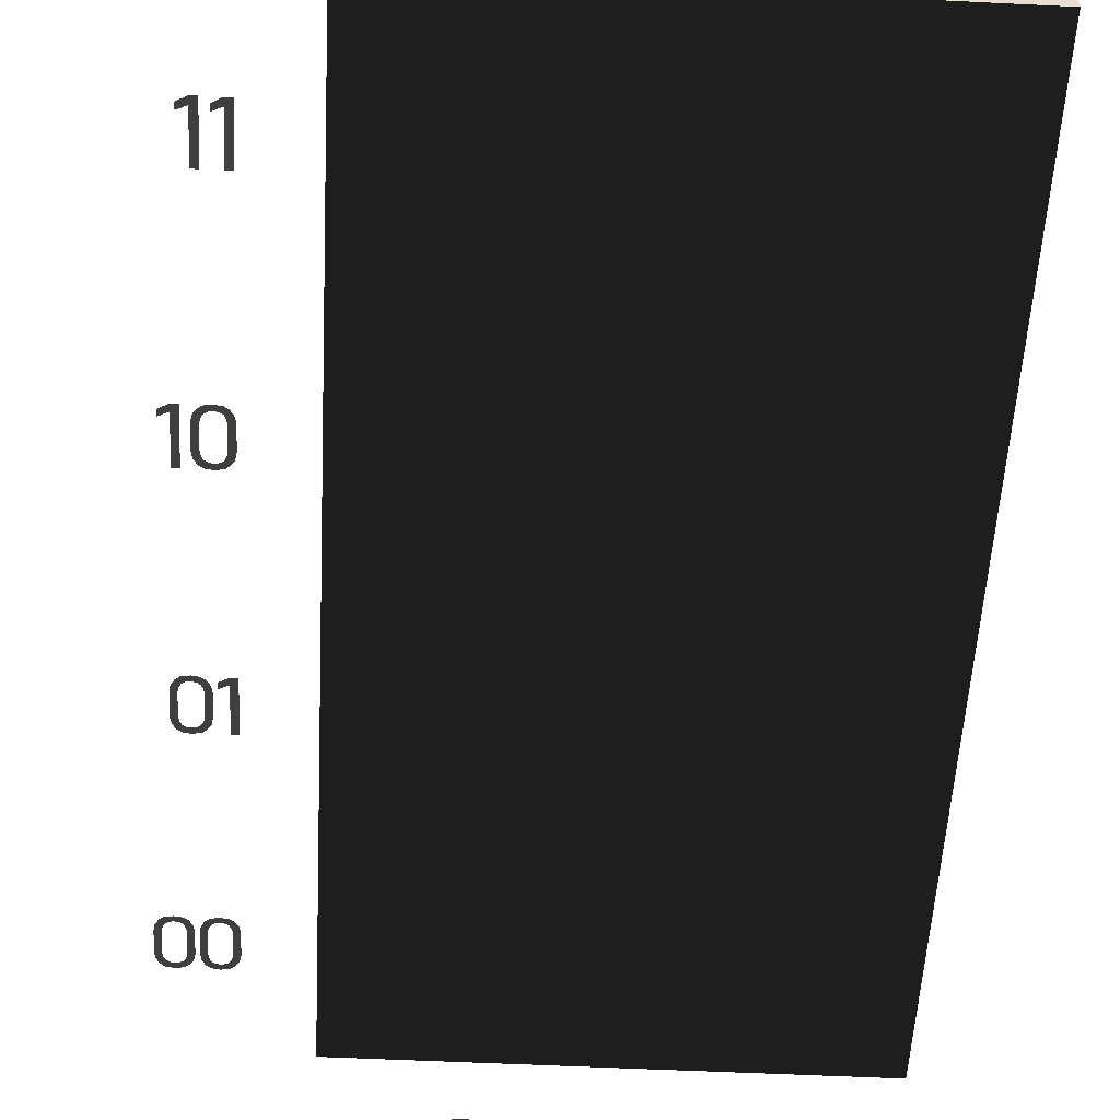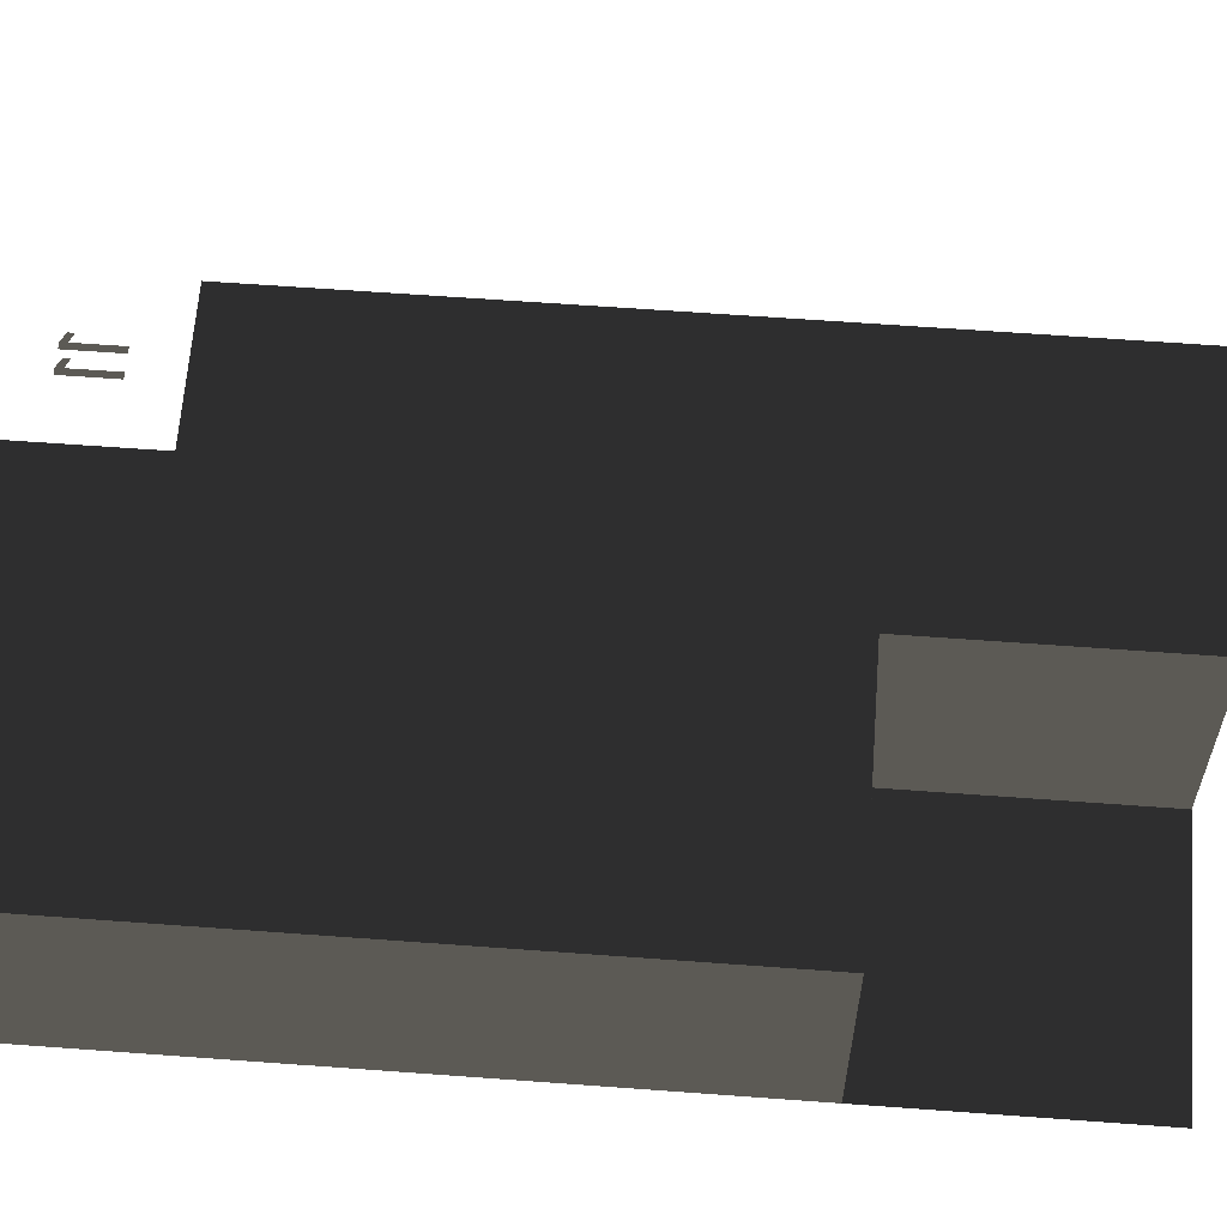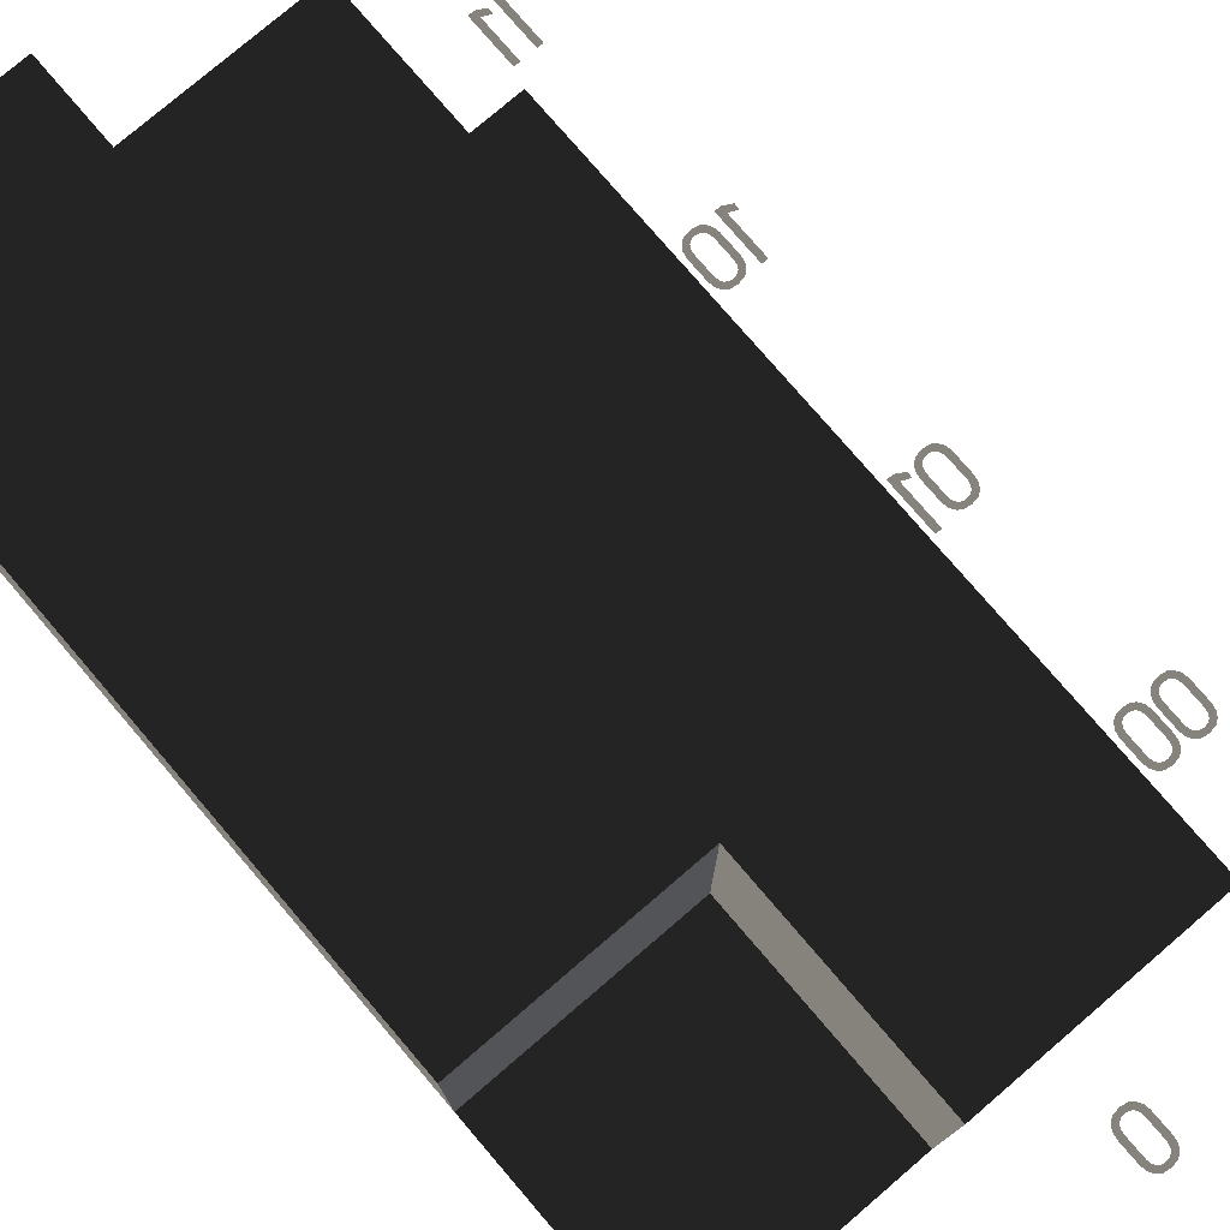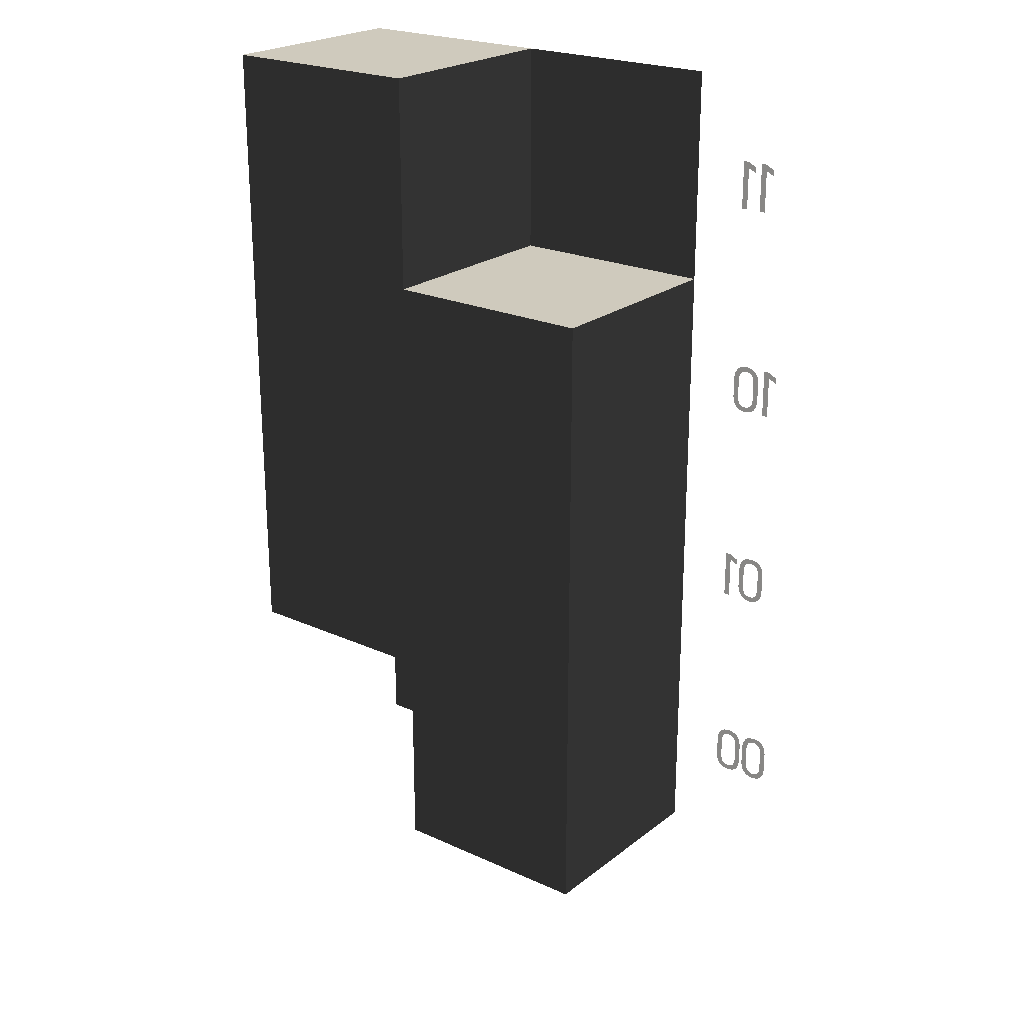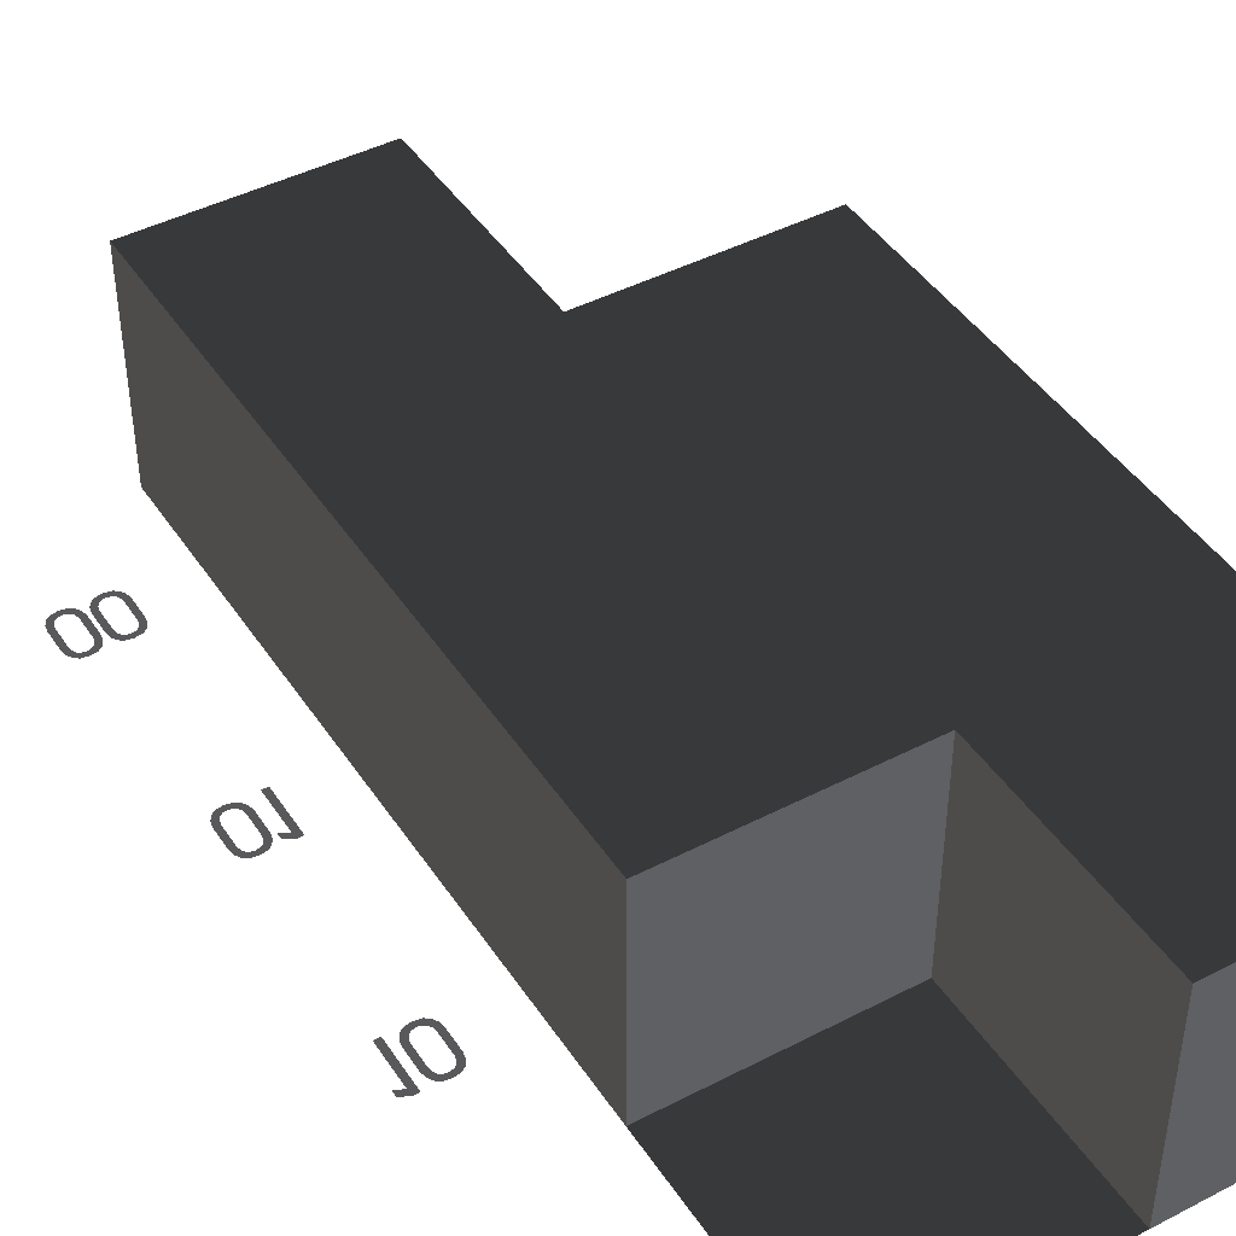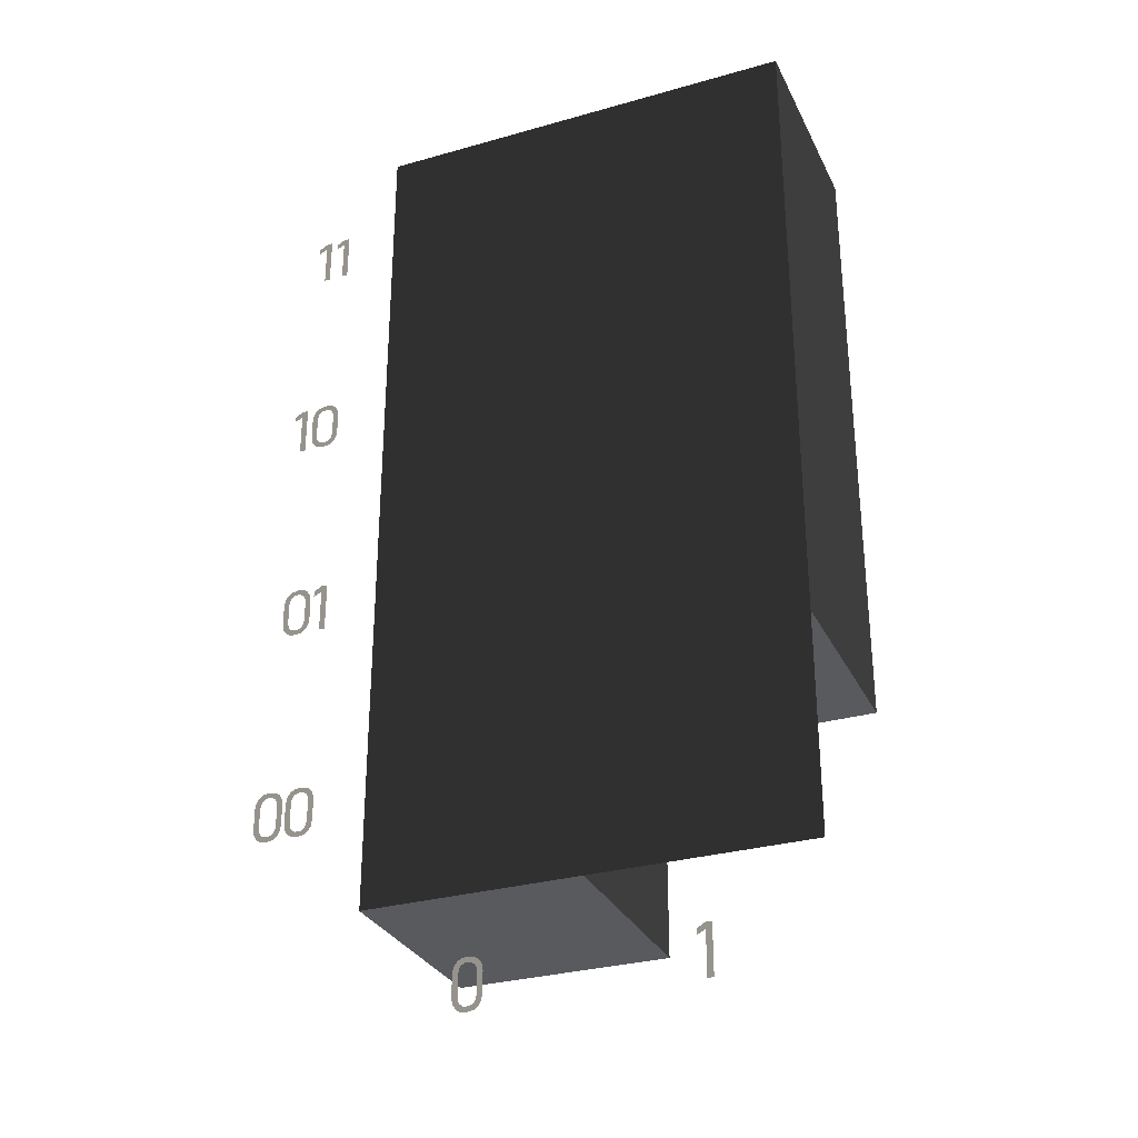
<metadata>
{"format":"obj","ext":"obj","renderer":"f3d","projection":"perspective","resolution":1024,"background":"white","views":[{"elev":-54.0,"azim":-3.0,"up":"+Y"},{"elev":62.4,"azim":94.3,"up":"+Y"},{"elev":77.6,"azim":139.4,"up":"+Y"},{"elev":22.9,"azim":-142.2,"up":"+Z"},{"elev":44.2,"azim":-31.2,"up":"+Y"},{"elev":-30.5,"azim":22.3,"up":"+Z"}]}
</metadata>
<code>
v 0 1 0
v 0 0 0
v 1 0 0
v 1 1 0
v 1 1 1
v 0 1 1
v 1 0 1
v 0 0 1
v 1 1 2
v 0 1 2
v 0 0 2
v 1 0 2
v 1 1 3
v 1 0 3
v 0 0 3
v 0 1 3
v 1 0 4
v 0 0 4
v 2 0 0
v 2 0 1
v 2 1 1
v 2 1 2
v 2 0 2
v 2 1 3
v 2 0 3
v 2 1 4
v 2 0 4
v 1 1 4
v 0.5 0 -0.4763
v 0.5 0 -0.5
v 0.5312 0 -0.495
v 0.5162 0 -0.4738
v 0.53 0 -0.465
v 0.5487 0 -0.4825
v 0.5625 0 -0.4612
v 0.5375 0 -0.4512
v 0.5413 0 -0.4337
v 0.5675 0 -0.4337
v 0.5675 0 -0.335
v 0.5413 0 -0.335
v 0.5625 0 -0.3075
v 0.5375 0 -0.3175
v 0.53 0 -0.3037
v 0.5487 0 -0.2863
v 0.5312 0 -0.2737
v 0.5162 0 -0.295
v 0.5 0 -0.2925
v 0.5 0 -0.2687
v 0.4688 0 -0.2737
v 0.4838 0 -0.295
v 0.47 0 -0.3037
v 0.4512 0 -0.2863
v 0.4375 0 -0.3075
v 0.4625 0 -0.3175
v 0.4587 0 -0.335
v 0.4325 0 -0.335
v 0.4325 0 -0.4337
v 0.4587 0 -0.4337
v 0.4375 0 -0.4612
v 0.4625 0 -0.4512
v 0.47 0 -0.465
v 0.4512 0 -0.4825
v 0.4688 0 -0.495
v 0.4838 0 -0.4738
v 1.505 0 -0.4975
v 1.532 0 -0.4975
v 1.532 0 -0.2712
v 1.505 0 -0.2712
v 1.468 0 -0.2925
v 1.468 0 -0.3187
v 1.505 0 -0.3013
v -0.4681 0 0.4081
v -0.4681 0 0.3844
v -0.4369 0 0.3894
v -0.4519 0 0.4106
v -0.4381 0 0.4194
v -0.4194 0 0.4019
v -0.4056 0 0.4231
v -0.4306 0 0.4331
v -0.4269 0 0.4506
v -0.4006 0 0.4506
v -0.4006 0 0.5494
v -0.4269 0 0.5494
v -0.4056 0 0.5769
v -0.4306 0 0.5669
v -0.4381 0 0.5806
v -0.4194 0 0.5981
v -0.4369 0 0.6106
v -0.4519 0 0.5894
v -0.4681 0 0.5919
v -0.4681 0 0.6156
v -0.4994 0 0.6106
v -0.4844 0 0.5894
v -0.4981 0 0.5806
v -0.5169 0 0.5981
v -0.5306 0 0.5769
v -0.5056 0 0.5669
v -0.5094 0 0.5494
v -0.5356 0 0.5494
v -0.5356 0 0.4506
v -0.5094 0 0.4506
v -0.5306 0 0.4231
v -0.5056 0 0.4331
v -0.4981 0 0.4194
v -0.5169 0 0.4019
v -0.4994 0 0.3894
v -0.4844 0 0.4106
v -0.3175 0 0.4081
v -0.3175 0 0.3844
v -0.2863 0 0.3894
v -0.3013 0 0.4106
v -0.2875 0 0.4194
v -0.2688 0 0.4019
v -0.255 0 0.4231
v -0.28 0 0.4331
v -0.2762 0 0.4506
v -0.25 0 0.4506
v -0.25 0 0.5494
v -0.2762 0 0.5494
v -0.255 0 0.5769
v -0.28 0 0.5669
v -0.2875 0 0.5806
v -0.2688 0 0.5981
v -0.2863 0 0.6106
v -0.3013 0 0.5894
v -0.3175 0 0.5919
v -0.3175 0 0.6156
v -0.3488 0 0.6106
v -0.3337 0 0.5894
v -0.3475 0 0.5806
v -0.3663 0 0.5981
v -0.38 0 0.5769
v -0.355 0 0.5669
v -0.3588 0 0.5494
v -0.385 0 0.5494
v -0.385 0 0.4506
v -0.3588 0 0.4506
v -0.38 0 0.4231
v -0.355 0 0.4331
v -0.3475 0 0.4194
v -0.3663 0 0.4019
v -0.3488 0 0.3894
v -0.3337 0 0.4106
v -0.3981 0 1.408
v -0.3981 0 1.384
v -0.3669 0 1.389
v -0.3819 0 1.411
v -0.3681 0 1.419
v -0.3494 0 1.402
v -0.3356 0 1.423
v -0.3606 0 1.433
v -0.3569 0 1.451
v -0.3306 0 1.451
v -0.3306 0 1.549
v -0.3569 0 1.549
v -0.3356 0 1.577
v -0.3606 0 1.567
v -0.3681 0 1.581
v -0.3494 0 1.598
v -0.3669 0 1.611
v -0.3819 0 1.589
v -0.3981 0 1.592
v -0.3981 0 1.616
v -0.4294 0 1.611
v -0.4144 0 1.589
v -0.4281 0 1.581
v -0.4469 0 1.598
v -0.4606 0 1.577
v -0.4356 0 1.567
v -0.4394 0 1.549
v -0.4656 0 1.549
v -0.4656 0 1.451
v -0.4394 0 1.451
v -0.4606 0 1.423
v -0.4356 0 1.433
v -0.4281 0 1.419
v -0.4469 0 1.402
v -0.4294 0 1.389
v -0.4144 0 1.411
v -0.2775 0 1.387
v -0.25 0 1.387
v -0.25 0 1.613
v -0.2775 0 1.613
v -0.315 0 1.592
v -0.315 0 1.566
v -0.2775 0 1.583
v -0.4438 0 2.387
v -0.4163 0 2.387
v -0.4163 0 2.613
v -0.4438 0 2.613
v -0.4813 0 2.592
v -0.4813 0 2.566
v -0.4438 0 2.583
v -0.3175 0 2.408
v -0.3175 0 2.384
v -0.2863 0 2.389
v -0.3013 0 2.411
v -0.2875 0 2.419
v -0.2688 0 2.402
v -0.255 0 2.423
v -0.28 0 2.433
v -0.2762 0 2.451
v -0.25 0 2.451
v -0.25 0 2.549
v -0.2762 0 2.549
v -0.255 0 2.577
v -0.28 0 2.567
v -0.2875 0 2.581
v -0.2688 0 2.598
v -0.2863 0 2.611
v -0.3013 0 2.589
v -0.3175 0 2.592
v -0.3175 0 2.616
v -0.3488 0 2.611
v -0.3337 0 2.589
v -0.3475 0 2.581
v -0.3663 0 2.598
v -0.38 0 2.577
v -0.355 0 2.567
v -0.3588 0 2.549
v -0.385 0 2.549
v -0.385 0 2.451
v -0.3588 0 2.451
v -0.38 0 2.423
v -0.355 0 2.433
v -0.3475 0 2.419
v -0.3663 0 2.402
v -0.3488 0 2.389
v -0.3337 0 2.411
v -0.3738 0 3.387
v -0.3463 0 3.387
v -0.3463 0 3.613
v -0.3738 0 3.613
v -0.4113 0 3.592
v -0.4113 0 3.566
v -0.3738 0 3.583
v -0.2775 0 3.387
v -0.25 0 3.387
v -0.25 0 3.613
v -0.2775 0 3.613
v -0.315 0 3.592
v -0.315 0 3.566
v -0.2775 0 3.583
g Object(1,1)[length_1]
f 1 2 3 4
f 4 3 7 5
f 6 8 2 1
f 6 1 4 5
f 7 3 2 8
g Object(1,2)[length_1]
f 10 11 8 6
f 10 6 5 9
f 12 7 8 11
g Object(1,3)[length_1]
f 13 14 15 16
f 16 15 11 10
f 16 10 9 13
f 14 12 11 15
g Object(1,4)[length_0]
f 18 15 14 17
g Object(2,1)[length_0]
f 7 3 19 20
g Object(2,2)[length_1]
f 5 7 20 21
f 21 20 23 22
f 9 5 21 22
f 23 20 7 12
g Object(2,3)[length_1]
f 22 23 25 24
f 13 9 22 24
f 25 23 12 14
g Object(2,4)[length_1]
f 26 27 17 28
f 24 25 27 26
f 28 17 14 13
f 28 13 24 26
f 27 25 14 17
g Label(x,0)[string_label]
f 29 30 31 32
f 32 31 34 33
f 33 34 35 36
f 36 35 38 37
f 37 38 39 40
f 40 39 41 42
f 42 41 44 43
f 43 44 45 46
f 46 45 48 47
f 47 48 49 50
f 50 49 52 51
f 51 52 53 54
f 54 53 56 55
f 57 58 55 56
f 58 57 59 60
f 60 59 62 61
f 61 62 63 64
f 64 63 30 29
g Label(x,1)[string_label]
f 65 66 67 68
f 68 69 70 71
g Label(y,00)[string_label]
f 72 73 74 75
f 75 74 77 76
f 76 77 78 79
f 79 78 81 80
f 80 81 82 83
f 83 82 84 85
f 85 84 87 86
f 86 87 88 89
f 89 88 91 90
f 90 91 92 93
f 93 92 95 94
f 94 95 96 97
f 97 96 99 98
f 100 101 98 99
f 101 100 102 103
f 103 102 105 104
f 104 105 106 107
f 107 106 73 72
f 108 109 110 111
f 111 110 113 112
f 112 113 114 115
f 115 114 117 116
f 116 117 118 119
f 119 118 120 121
f 121 120 123 122
f 122 123 124 125
f 125 124 127 126
f 126 127 128 129
f 129 128 131 130
f 130 131 132 133
f 133 132 135 134
f 136 137 134 135
f 137 136 138 139
f 139 138 141 140
f 140 141 142 143
f 143 142 109 108
g Label(y,01)[string_label]
f 144 145 146 147
f 147 146 149 148
f 148 149 150 151
f 151 150 153 152
f 152 153 154 155
f 155 154 156 157
f 157 156 159 158
f 158 159 160 161
f 161 160 163 162
f 162 163 164 165
f 165 164 167 166
f 166 167 168 169
f 169 168 171 170
f 172 173 170 171
f 173 172 174 175
f 175 174 177 176
f 176 177 178 179
f 179 178 145 144
f 180 181 182 183
f 183 184 185 186
g Label(y,10)[string_label]
f 187 188 189 190
f 190 191 192 193
f 194 195 196 197
f 197 196 199 198
f 198 199 200 201
f 201 200 203 202
f 202 203 204 205
f 205 204 206 207
f 207 206 209 208
f 208 209 210 211
f 211 210 213 212
f 212 213 214 215
f 215 214 217 216
f 216 217 218 219
f 219 218 221 220
f 222 223 220 221
f 223 222 224 225
f 225 224 227 226
f 226 227 228 229
f 229 228 195 194
g Label(y,11)[string_label]
f 230 231 232 233
f 233 234 235 236
f 237 238 239 240
f 240 241 242 243

</code>
